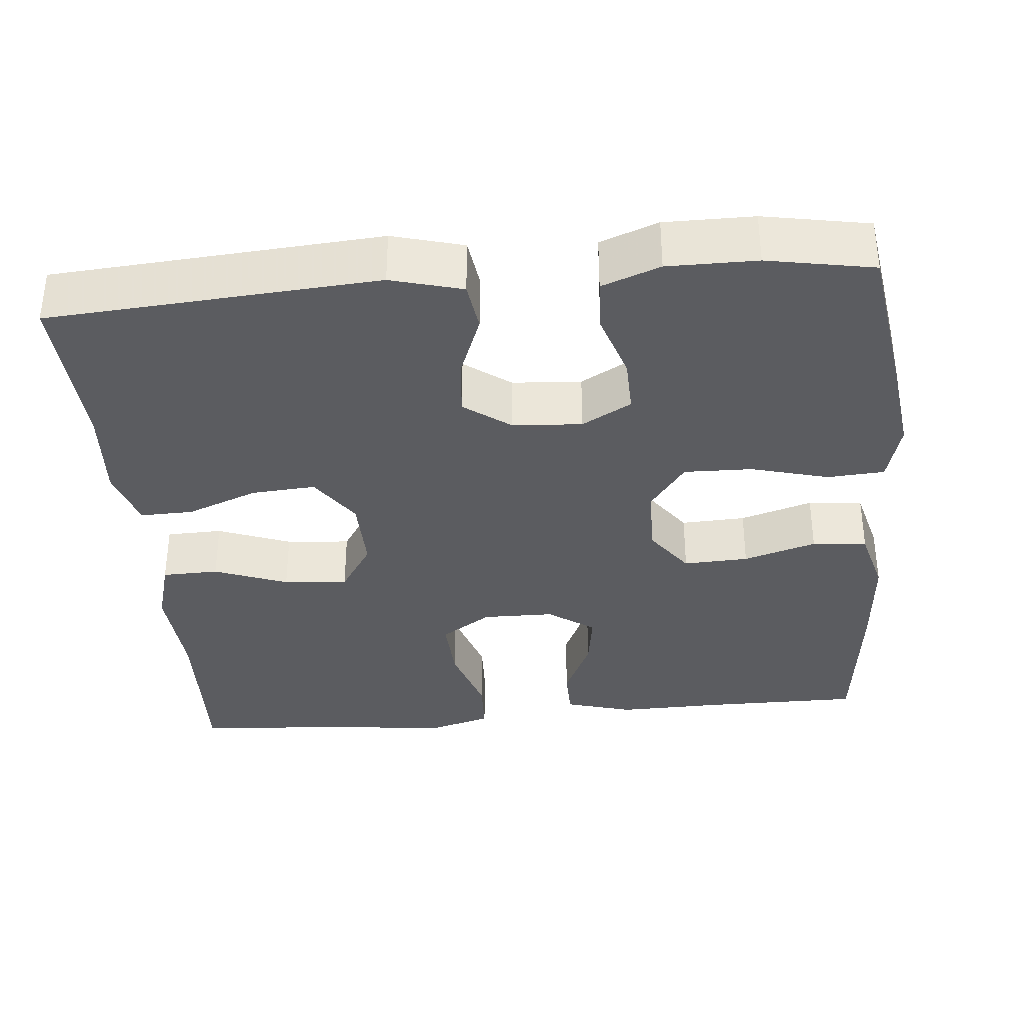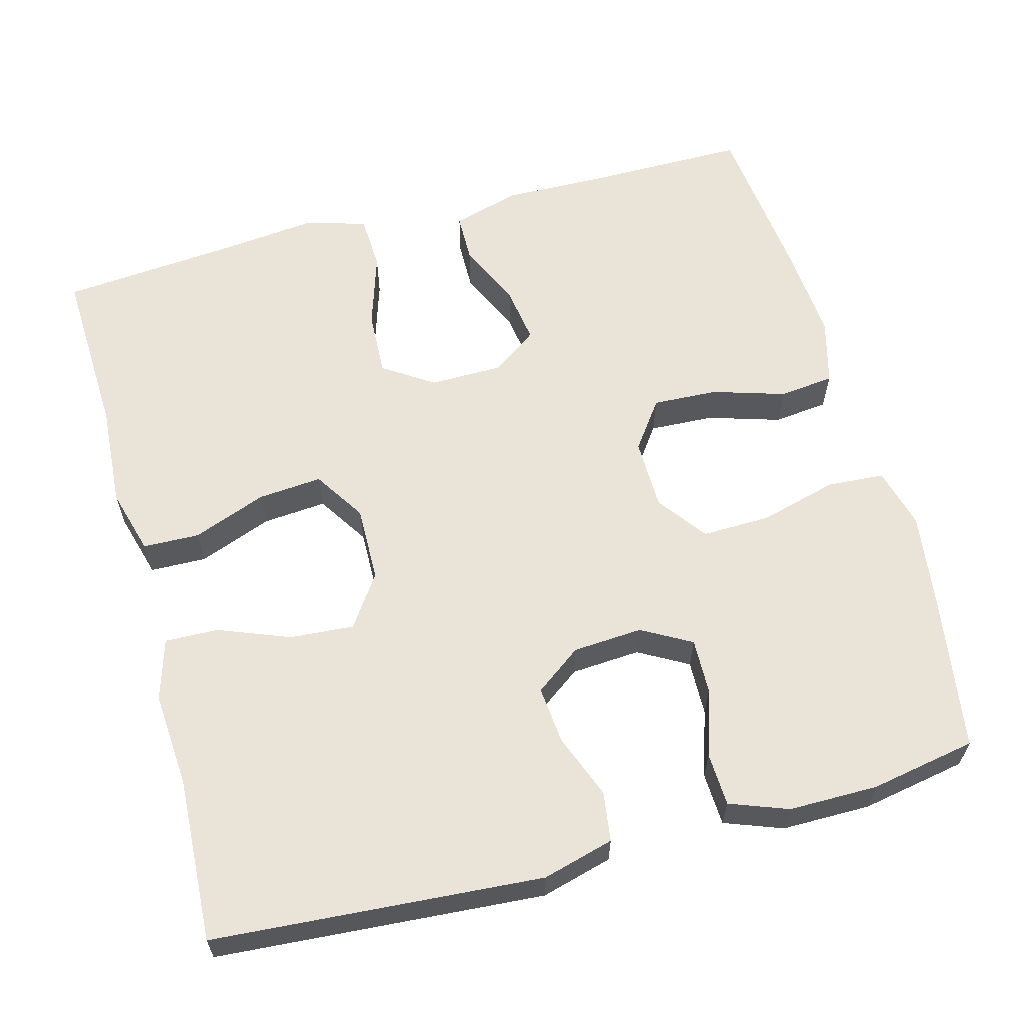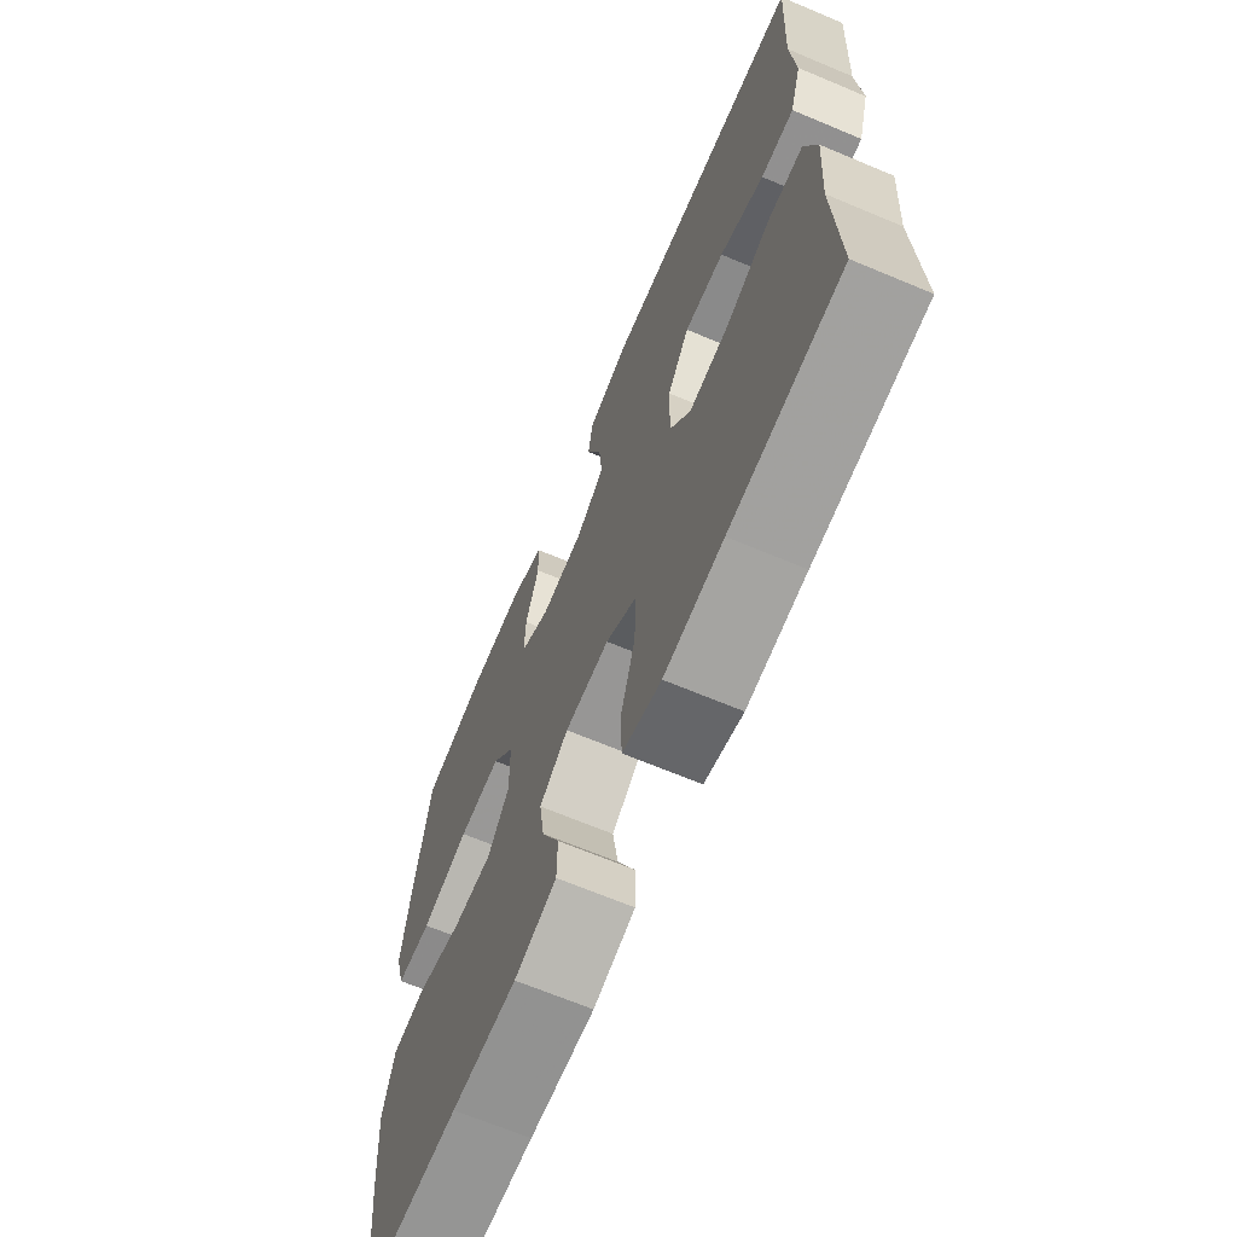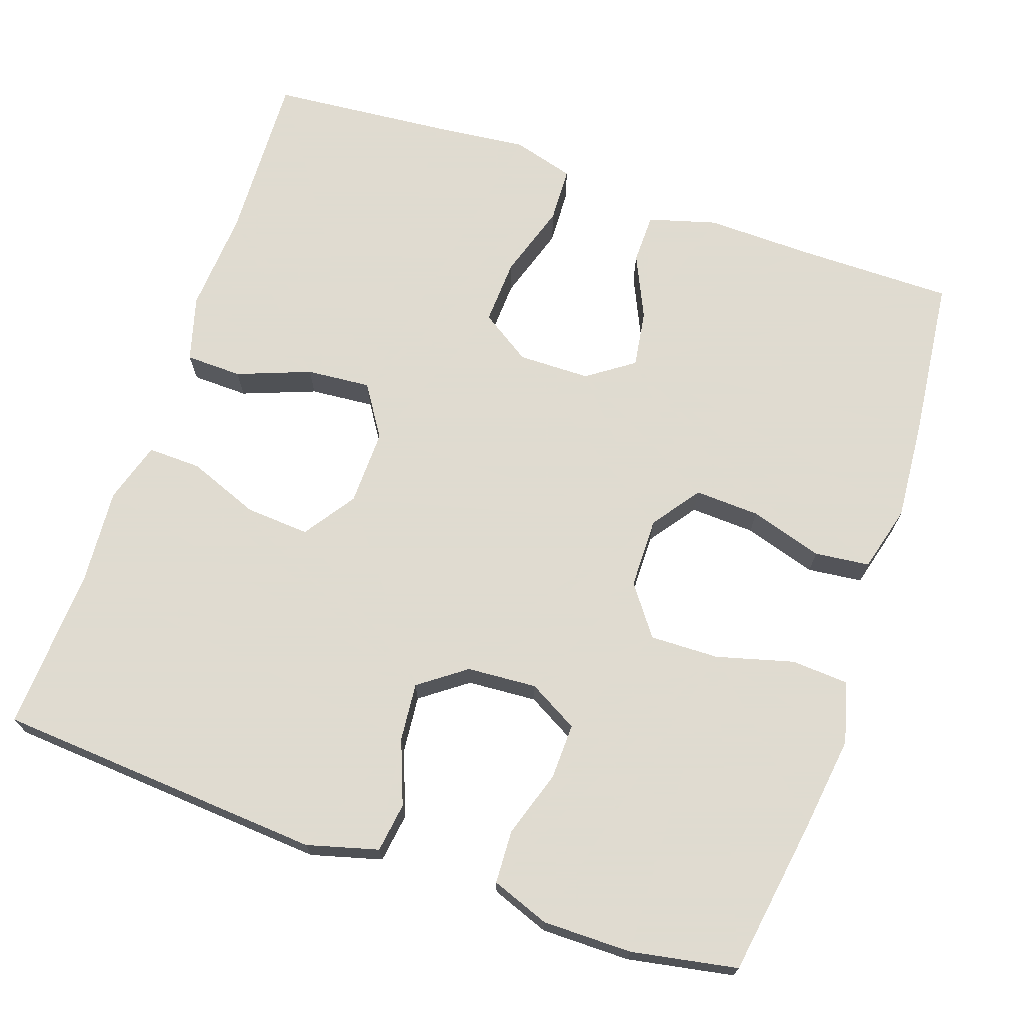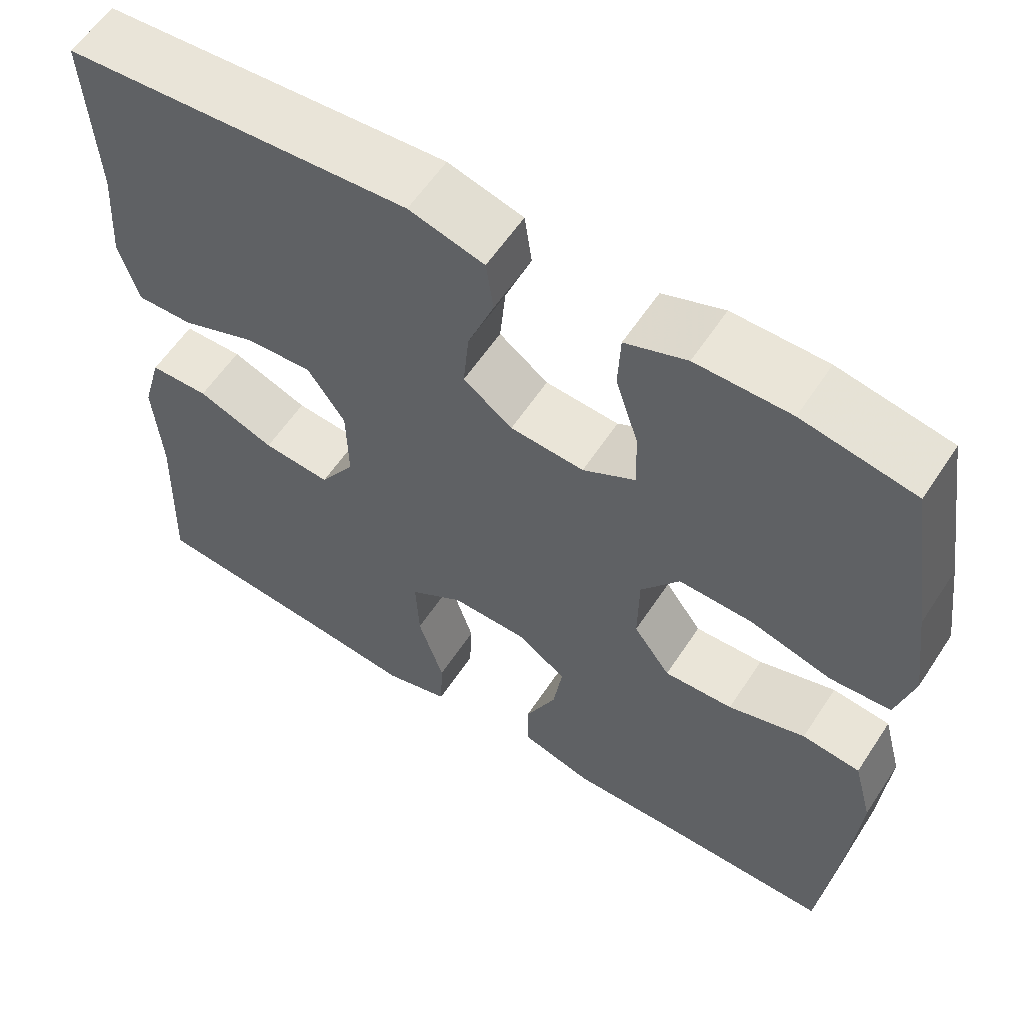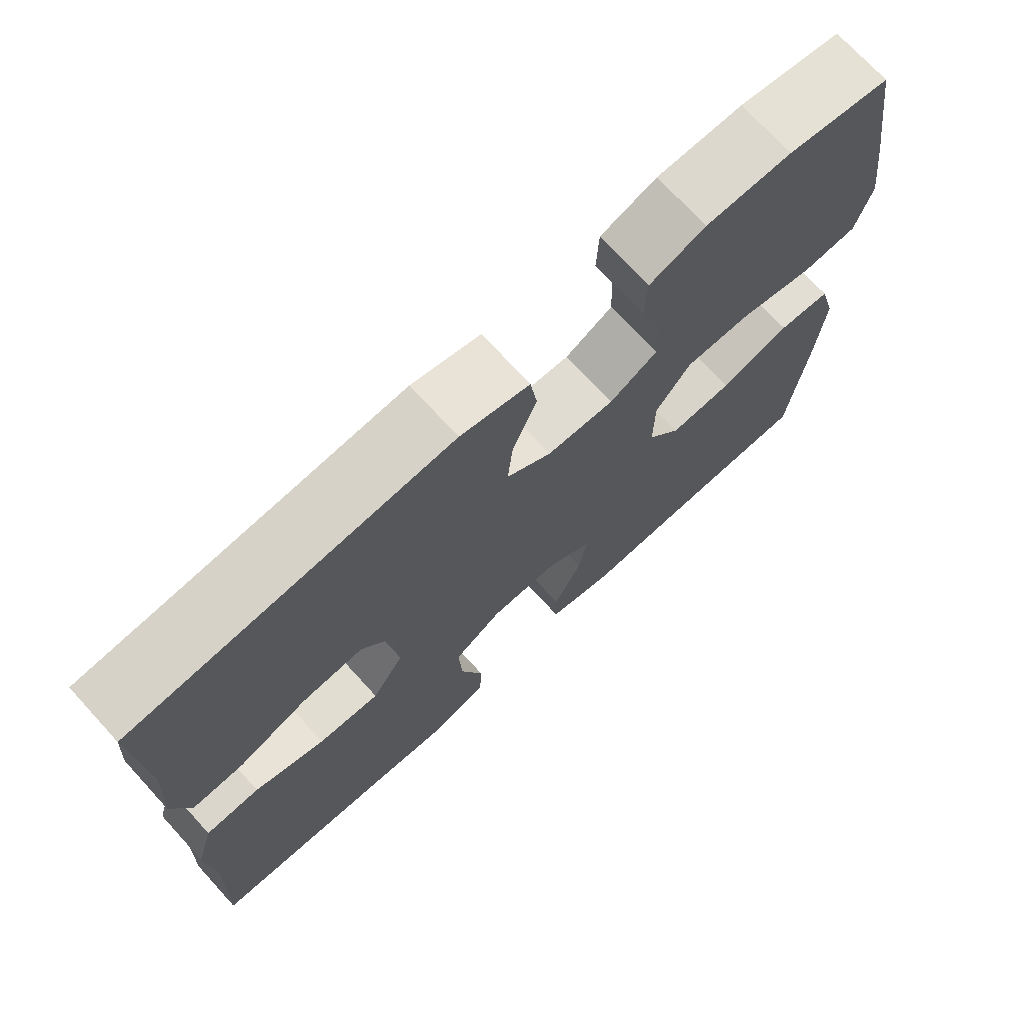
<metadata>
{"format":"obj","ext":"obj","renderer":"f3d","projection":"perspective","resolution":1024,"background":"white","views":[{"elev":-35.3,"azim":5.2,"up":"+Y"},{"elev":61.2,"azim":-15.1,"up":"+Y"},{"elev":-67.4,"azim":-112.8,"up":"+Z"},{"elev":70.2,"azim":18.9,"up":"+Y"},{"elev":58.8,"azim":33.1,"up":"+Z"},{"elev":72.5,"azim":-42.5,"up":"+Z"}]}
</metadata>
<code>
v 0.5 0.07 0.5
v 0.532 0.07 0.294
v 0.548 0.07 0.174
v 0.527 0.07 0.095
v 0.453 0.07 0.09
v 0.353 0.07 0.117
v 0.264 0.07 0.119
v 0.217 0.07 0.055
v 0.216 0.07 -0.037
v 0.261 0.07 -0.099
v 0.345 0.07 -0.095
v 0.439 0.07 -0.066
v 0.51 0.07 -0.074
v 0.533 0.07 -0.16
v 0.523 0.07 -0.29
v 0.5 0.07 -0.5
v 0.296 0.07 -0.5
v 0.16 0.07 -0.503
v 0.072 0.07 -0.478
v 0.071 0.07 -0.413
v 0.109 0.07 -0.33
v 0.12 0.07 -0.256
v 0.06 0.07 -0.214
v -0.033 0.07 -0.213
v -0.098 0.07 -0.256
v -0.094 0.07 -0.341
v -0.063 0.07 -0.438
v -0.066 0.07 -0.51
v -0.146 0.07 -0.533
v -0.269 0.07 -0.52
v -0.5 0.07 -0.5
v -0.491 0.07 -0.279
v -0.5 0.07 -0.146
v -0.476 0.07 -0.061
v -0.403 0.07 -0.059
v -0.308 0.07 -0.095
v -0.225 0.07 -0.102
v -0.182 0.07 -0.035
v -0.184 0.07 0.063
v -0.23 0.07 0.13
v -0.313 0.07 0.124
v -0.405 0.07 0.088
v -0.474 0.07 0.086
v -0.498 0.07 0.165
v -0.489 0.07 0.289
v -0.5 0.07 0.5
v -0.076 0.07 0.531
v 0.016 0.07 0.506
v 0.025 0.07 0.442
v -0.007 0.07 0.359
v -0.014 0.07 0.284
v 0.046 0.07 0.24
v 0.136 0.07 0.234
v 0.2 0.07 0.27
v 0.198 0.07 0.342
v 0.17 0.07 0.428
v 0.173 0.07 0.497
v 0.248 0.07 0.525
v 0.363 0.07 0.525
v 0.5 0 0.5
v 0.532 0 0.294
v 0.548 0 0.174
v 0.527 0 0.095
v 0.453 0 0.09
v 0.353 0 0.117
v 0.264 0 0.119
v 0.217 0 0.055
v 0.216 0 -0.037
v 0.261 0 -0.099
v 0.345 0 -0.095
v 0.439 0 -0.066
v 0.51 0 -0.074
v 0.533 0 -0.16
v 0.523 0 -0.29
v 0.5 0 -0.5
v 0.296 0 -0.5
v 0.16 0 -0.503
v 0.072 0 -0.478
v 0.071 0 -0.413
v 0.109 0 -0.33
v 0.12 0 -0.256
v 0.06 0 -0.214
v -0.033 0 -0.213
v -0.098 0 -0.256
v -0.094 0 -0.341
v -0.063 0 -0.438
v -0.066 0 -0.51
v -0.146 0 -0.533
v -0.269 0 -0.52
v -0.5 0 -0.5
v -0.491 0 -0.279
v -0.5 0 -0.146
v -0.476 0 -0.061
v -0.403 0 -0.059
v -0.308 0 -0.095
v -0.225 0 -0.102
v -0.182 0 -0.035
v -0.184 0 0.063
v -0.23 0 0.13
v -0.313 0 0.124
v -0.405 0 0.088
v -0.474 0 0.086
v -0.498 0 0.165
v -0.489 0 0.289
v -0.5 0 0.5
v -0.076 0 0.531
v 0.016 0 0.506
v 0.025 0 0.442
v -0.007 0 0.359
v -0.014 0 0.284
v 0.046 0 0.24
v 0.136 0 0.234
v 0.2 0 0.27
v 0.198 0 0.342
v 0.17 0 0.428
v 0.173 0 0.497
v 0.248 0 0.525
v 0.363 0 0.525
f 4 5 6
f 3 4 6
f 2 3 6
f 1 2 6
f 59 1 6
f 58 59 6
f 57 58 6
f 56 57 6
f 55 56 6
f 54 55 6 7
f 53 54 7 8
f 52 53 8 9
f 51 52 9
f 48 49 50
f 47 48 50
f 46 47 50
f 45 46 50
f 45 50 51
f 44 45 51
f 43 44 51
f 42 43 51
f 41 42 51
f 40 41 51
f 39 40 51 9
f 34 35 36
f 33 34 36
f 32 33 36
f 32 36 37
f 31 32 37
f 30 31 37
f 29 30 37
f 28 29 37
f 27 28 37
f 26 27 37
f 25 26 37 38
f 19 20 21
f 18 19 21
f 17 18 21
f 17 21 22
f 16 17 22
f 15 16 22
f 14 15 22
f 13 14 22
f 12 13 22
f 11 12 22
f 10 11 22 23
f 38 39 9
f 25 38 9
f 24 25 9
f 9 10 23 24
f 65 64 63
f 65 63 62
f 65 62 61
f 65 61 60
f 65 60 118
f 65 118 117
f 65 117 116
f 65 116 115
f 65 115 114
f 66 65 114 113
f 67 66 113 112
f 68 67 112 111
f 68 111 110
f 109 108 107
f 109 107 106
f 109 106 105
f 109 105 104
f 110 109 104
f 110 104 103
f 110 103 102
f 110 102 101
f 110 101 100
f 110 100 99
f 68 110 99 98
f 95 94 93
f 95 93 92
f 95 92 91
f 96 95 91
f 96 91 90
f 96 90 89
f 96 89 88
f 96 88 87
f 96 87 86
f 96 86 85
f 97 96 85 84
f 80 79 78
f 80 78 77
f 80 77 76
f 81 80 76
f 81 76 75
f 81 75 74
f 81 74 73
f 81 73 72
f 81 72 71
f 81 71 70
f 82 81 70 69
f 68 98 97
f 68 97 84
f 68 84 83
f 83 82 69 68
f 1 60 61 2
f 2 61 62 3
f 3 62 63 4
f 4 63 64 5
f 5 64 65 6
f 6 65 66 7
f 7 66 67 8
f 8 67 68 9
f 9 68 69 10
f 10 69 70 11
f 11 70 71 12
f 12 71 72 13
f 13 72 73 14
f 14 73 74 15
f 15 74 75 16
f 16 75 76 17
f 17 76 77 18
f 18 77 78 19
f 19 78 79 20
f 20 79 80 21
f 21 80 81 22
f 22 81 82 23
f 23 82 83 24
f 24 83 84 25
f 25 84 85 26
f 26 85 86 27
f 27 86 87 28
f 28 87 88 29
f 29 88 89 30
f 30 89 90 31
f 31 90 91 32
f 32 91 92 33
f 33 92 93 34
f 34 93 94 35
f 35 94 95 36
f 36 95 96 37
f 37 96 97 38
f 38 97 98 39
f 39 98 99 40
f 40 99 100 41
f 41 100 101 42
f 42 101 102 43
f 43 102 103 44
f 44 103 104 45
f 45 104 105 46
f 46 105 106 47
f 47 106 107 48
f 48 107 108 49
f 49 108 109 50
f 50 109 110 51
f 51 110 111 52
f 52 111 112 53
f 53 112 113 54
f 54 113 114 55
f 55 114 115 56
f 56 115 116 57
f 57 116 117 58
f 58 117 118 59
f 59 118 60 1

</code>
